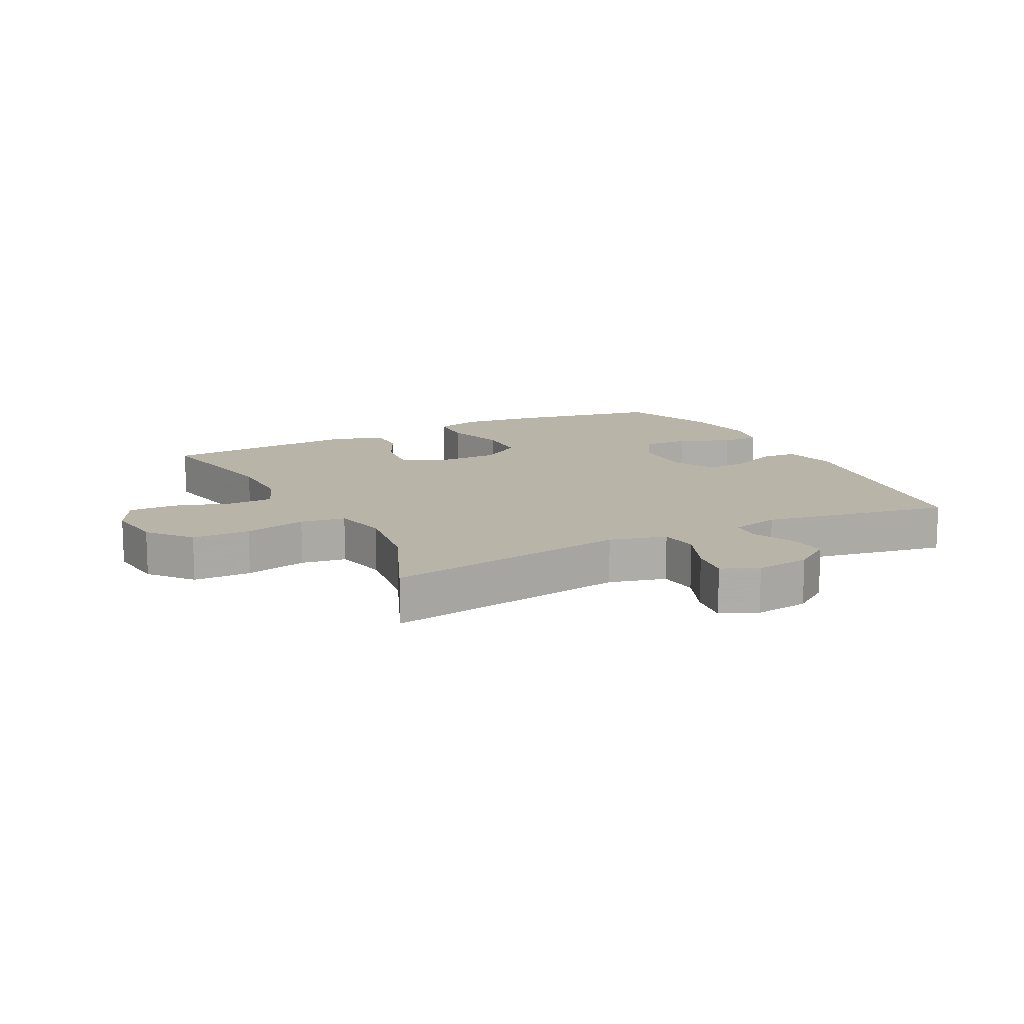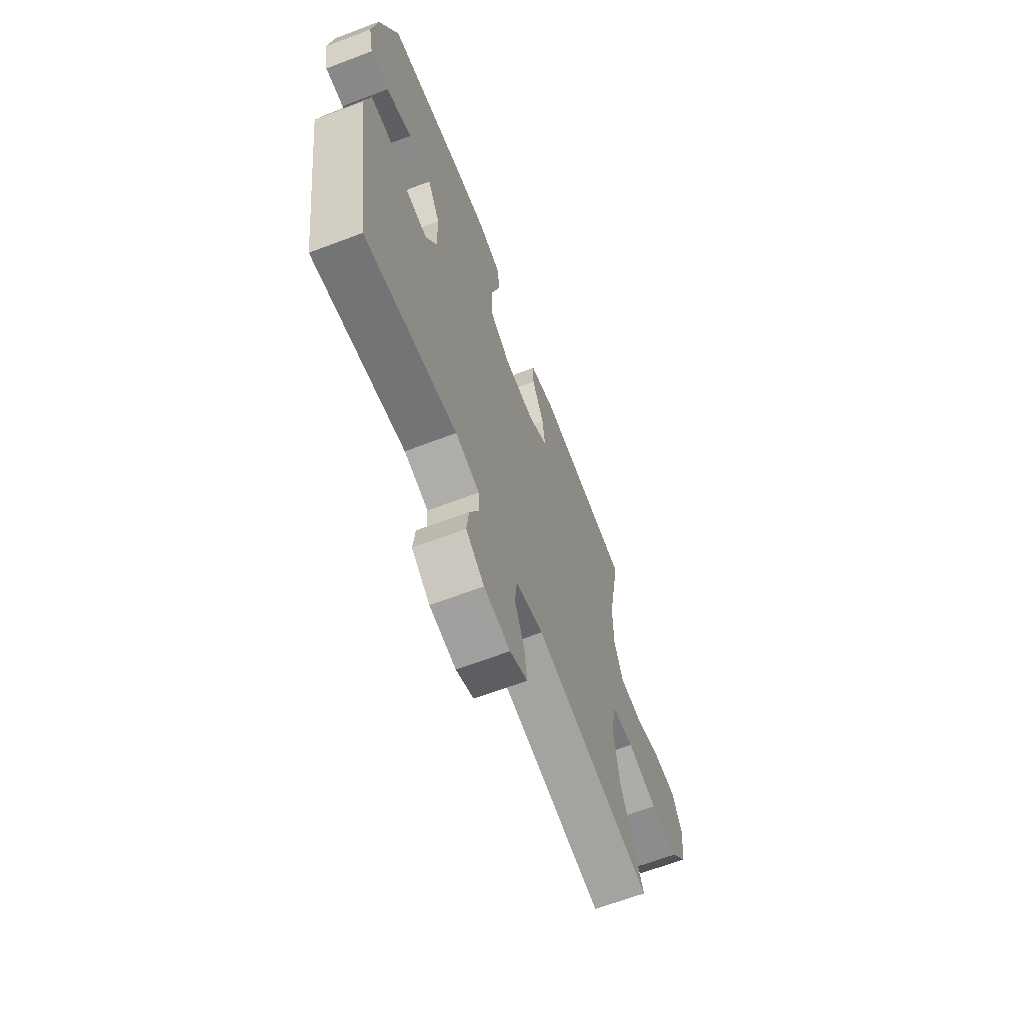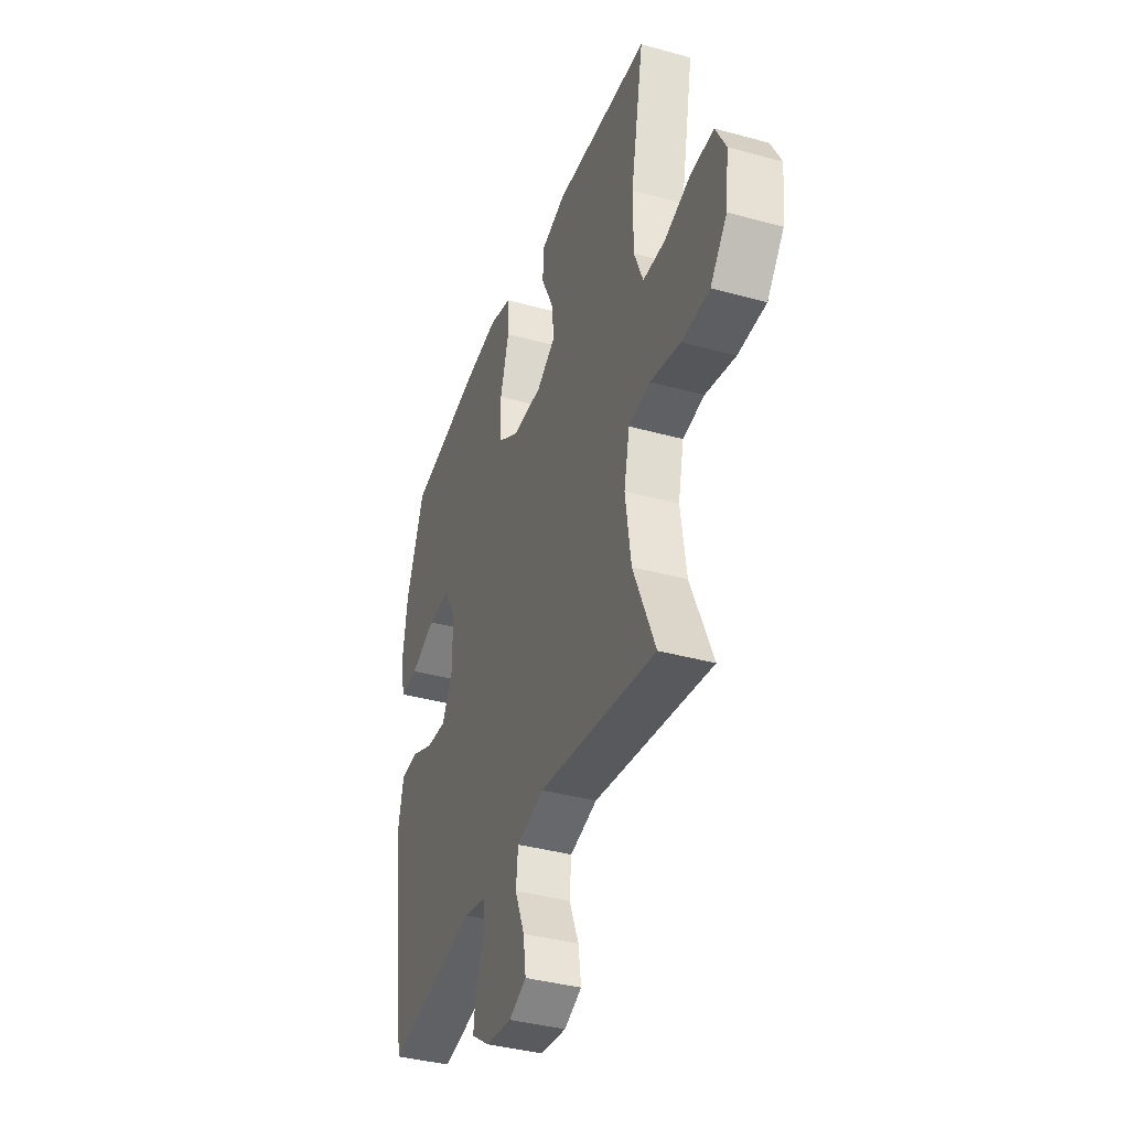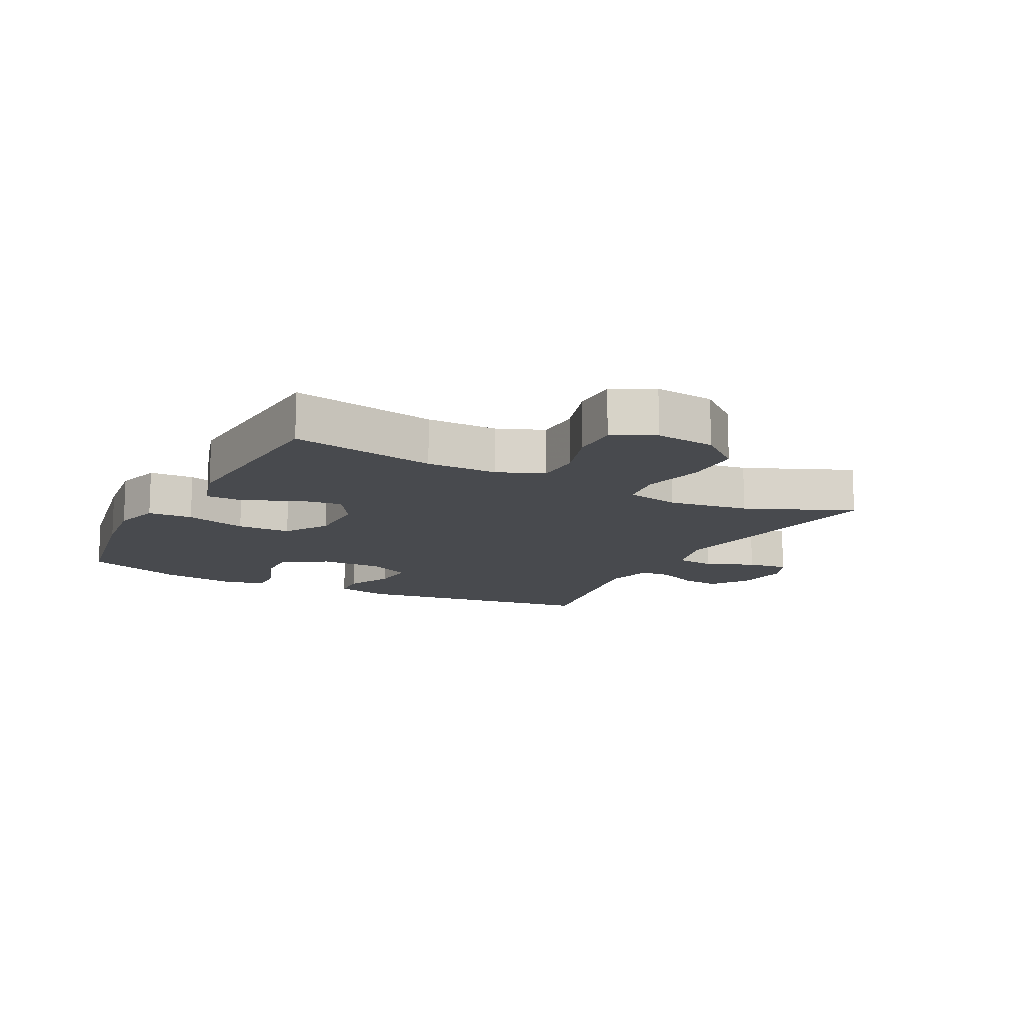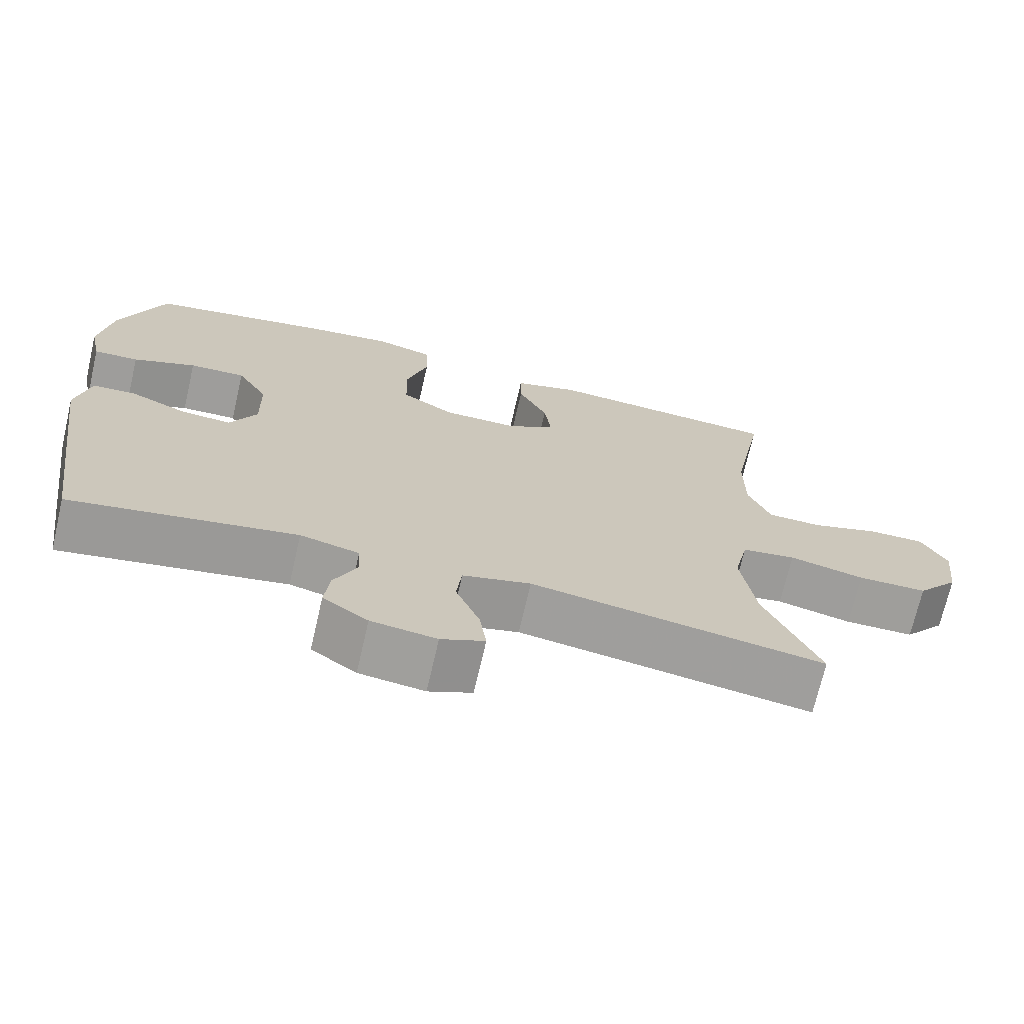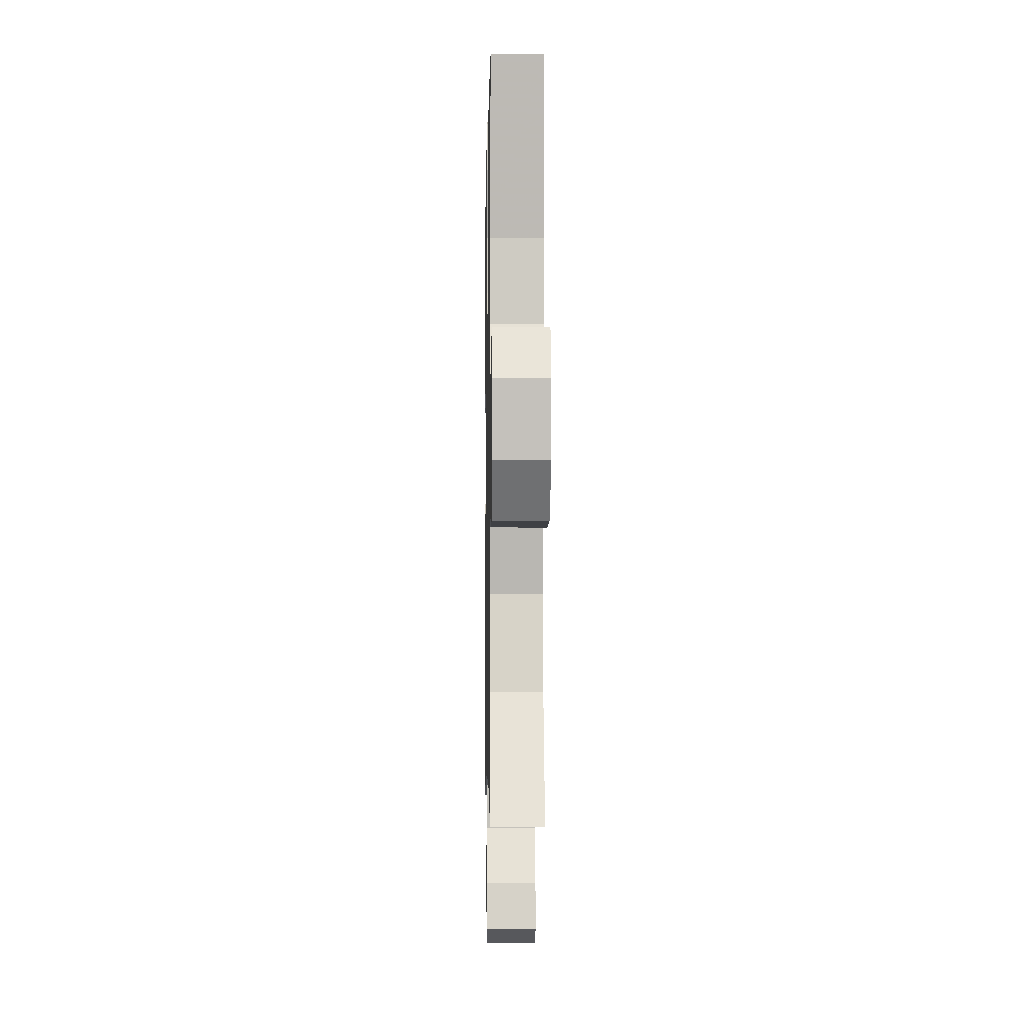
<metadata>
{"format":"obj","ext":"obj","renderer":"f3d","projection":"perspective","resolution":1024,"background":"white","views":[{"elev":13.3,"azim":152.8,"up":"+Y"},{"elev":-65.4,"azim":-69.1,"up":"+Z"},{"elev":-38.1,"azim":70.7,"up":"+Z"},{"elev":-13.0,"azim":62.5,"up":"+Y"},{"elev":-70.9,"azim":-13.0,"up":"+Z"},{"elev":-4.3,"azim":89.0,"up":"+Z"}]}
</metadata>
<code>
v 0.5 0.07 0.5
v 0.456 0.07 0.266
v 0.456 0.07 0.152
v 0.486 0.07 0.078
v 0.559 0.07 0.077
v 0.649 0.07 0.106
v 0.725 0.07 0.107
v 0.759 0.07 0.041
v 0.748 0.07 -0.055
v 0.692 0.07 -0.123
v 0.599 0.07 -0.125
v 0.499 0.07 -0.102
v 0.427 0.07 -0.113
v 0.408 0.07 -0.2
v 0.427 0.07 -0.329
v 0.5 0.07 -0.5
v 0.108 0.07 -0.44
v 0.017 0.07 -0.464
v 0.01 0.07 -0.527
v 0.042 0.07 -0.605
v 0.051 0.07 -0.67
v -0.007 0.07 -0.696
v -0.094 0.07 -0.685
v -0.154 0.07 -0.643
v -0.147 0.07 -0.58
v -0.116 0.07 -0.514
v -0.119 0.07 -0.464
v -0.198 0.07 -0.445
v -0.5 0.07 -0.5
v -0.557 0.07 -0.103
v -0.538 0.07 -0.015
v -0.481 0.07 -0.011
v -0.404 0.07 -0.045
v -0.336 0.07 -0.05
v -0.3 0.07 0.019
v -0.302 0.07 0.121
v -0.343 0.07 0.192
v -0.418 0.07 0.189
v -0.502 0.07 0.155
v -0.562 0.07 0.152
v -0.577 0.07 0.225
v -0.56 0.07 0.34
v -0.5 0.07 0.5
v -0.258 0.07 0.546
v -0.14 0.07 0.561
v -0.064 0.07 0.54
v -0.061 0.07 0.468
v -0.09 0.07 0.369
v -0.088 0.07 0.283
v -0.018 0.07 0.239
v 0.082 0.07 0.239
v 0.146 0.07 0.279
v 0.137 0.07 0.351
v 0.098 0.07 0.431
v 0.098 0.07 0.494
v 0.184 0.07 0.52
v 0.5 0 0.5
v 0.456 0 0.266
v 0.456 0 0.152
v 0.486 0 0.078
v 0.559 0 0.077
v 0.649 0 0.106
v 0.725 0 0.107
v 0.759 0 0.041
v 0.748 0 -0.055
v 0.692 0 -0.123
v 0.599 0 -0.125
v 0.499 0 -0.102
v 0.427 0 -0.113
v 0.408 0 -0.2
v 0.427 0 -0.329
v 0.5 0 -0.5
v 0.108 0 -0.44
v 0.017 0 -0.464
v 0.01 0 -0.527
v 0.042 0 -0.605
v 0.051 0 -0.67
v -0.007 0 -0.696
v -0.094 0 -0.685
v -0.154 0 -0.643
v -0.147 0 -0.58
v -0.116 0 -0.514
v -0.119 0 -0.464
v -0.198 0 -0.445
v -0.5 0 -0.5
v -0.557 0 -0.103
v -0.538 0 -0.015
v -0.481 0 -0.011
v -0.404 0 -0.045
v -0.336 0 -0.05
v -0.3 0 0.019
v -0.302 0 0.121
v -0.343 0 0.192
v -0.418 0 0.189
v -0.502 0 0.155
v -0.562 0 0.152
v -0.577 0 0.225
v -0.56 0 0.34
v -0.5 0 0.5
v -0.258 0 0.546
v -0.14 0 0.561
v -0.064 0 0.54
v -0.061 0 0.468
v -0.09 0 0.369
v -0.088 0 0.283
v -0.018 0 0.239
v 0.082 0 0.239
v 0.146 0 0.279
v 0.137 0 0.351
v 0.098 0 0.431
v 0.098 0 0.494
v 0.184 0 0.52
f 53 54 55 56
f 52 53 56 1
f 51 52 1 2
f 45 46 47 48
f 45 48 49
f 44 45 49
f 43 44 49
f 42 43 49 50
f 38 39 40 41
f 37 38 41 42
f 30 31 32 33
f 28 29 30 33
f 27 28 33 34
f 23 24 25 26
f 23 26 27
f 22 23 27
f 19 20 21 22
f 19 22 27
f 18 19 27 34
f 15 16 17
f 14 15 17 18
f 13 14 18 34
f 9 10 11 12
f 5 6 7 8
f 4 5 8 9
f 51 2 3
f 50 51 3 4
f 37 42 50 4
f 12 13 34 35
f 12 35 36
f 12 36 37
f 4 9 12 37
f 112 111 110 109
f 57 112 109 108
f 58 57 108 107
f 104 103 102 101
f 105 104 101
f 105 101 100
f 105 100 99
f 106 105 99 98
f 97 96 95 94
f 98 97 94 93
f 89 88 87 86
f 89 86 85 84
f 90 89 84 83
f 82 81 80 79
f 83 82 79
f 83 79 78
f 78 77 76 75
f 83 78 75
f 90 83 75 74
f 73 72 71
f 74 73 71 70
f 90 74 70 69
f 68 67 66 65
f 64 63 62 61
f 65 64 61 60
f 59 58 107
f 60 59 107 106
f 60 106 98 93
f 91 90 69 68
f 92 91 68
f 93 92 68
f 93 68 65 60
f 1 57 58 2
f 2 58 59 3
f 3 59 60 4
f 4 60 61 5
f 5 61 62 6
f 6 62 63 7
f 7 63 64 8
f 8 64 65 9
f 9 65 66 10
f 10 66 67 11
f 11 67 68 12
f 12 68 69 13
f 13 69 70 14
f 14 70 71 15
f 15 71 72 16
f 16 72 73 17
f 17 73 74 18
f 18 74 75 19
f 19 75 76 20
f 20 76 77 21
f 21 77 78 22
f 22 78 79 23
f 23 79 80 24
f 24 80 81 25
f 25 81 82 26
f 26 82 83 27
f 27 83 84 28
f 28 84 85 29
f 29 85 86 30
f 30 86 87 31
f 31 87 88 32
f 32 88 89 33
f 33 89 90 34
f 34 90 91 35
f 35 91 92 36
f 36 92 93 37
f 37 93 94 38
f 38 94 95 39
f 39 95 96 40
f 40 96 97 41
f 41 97 98 42
f 42 98 99 43
f 43 99 100 44
f 44 100 101 45
f 45 101 102 46
f 46 102 103 47
f 47 103 104 48
f 48 104 105 49
f 49 105 106 50
f 50 106 107 51
f 51 107 108 52
f 52 108 109 53
f 53 109 110 54
f 54 110 111 55
f 55 111 112 56
f 56 112 57 1

</code>
